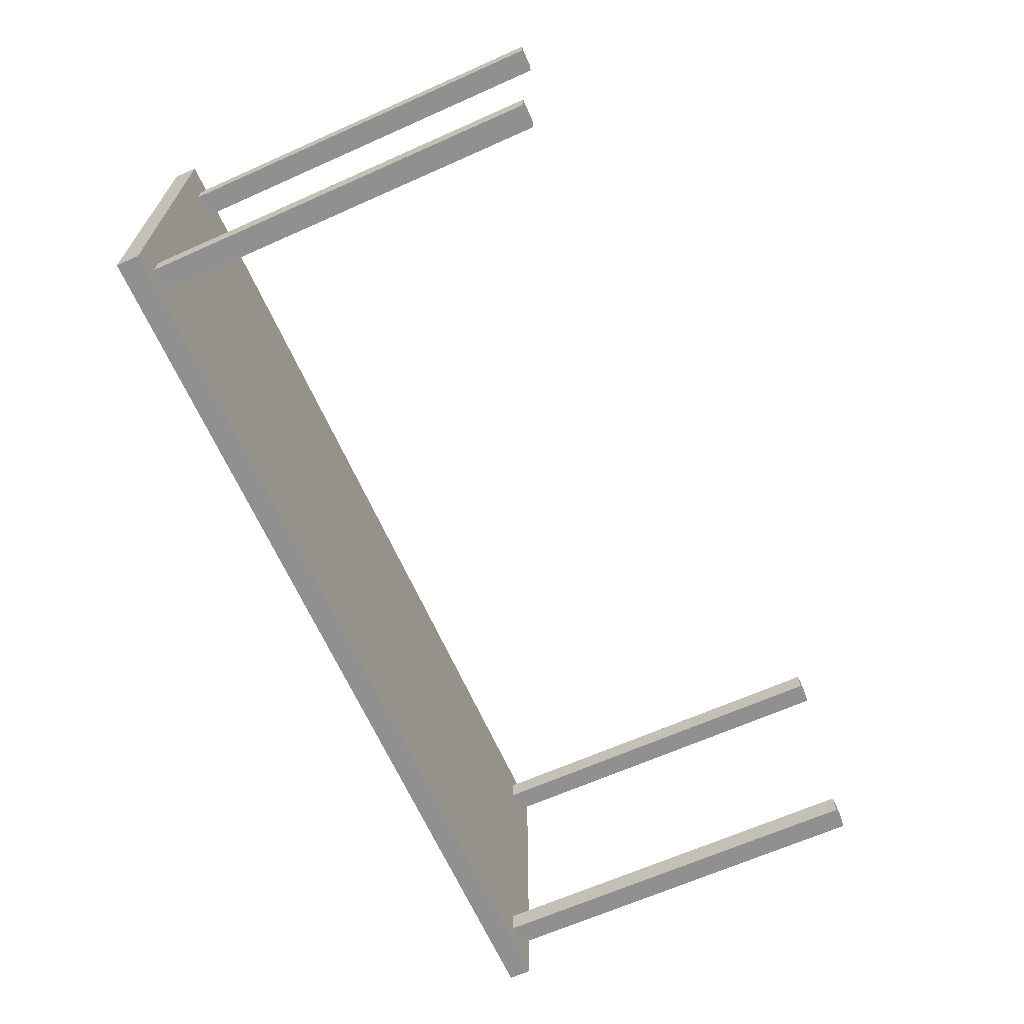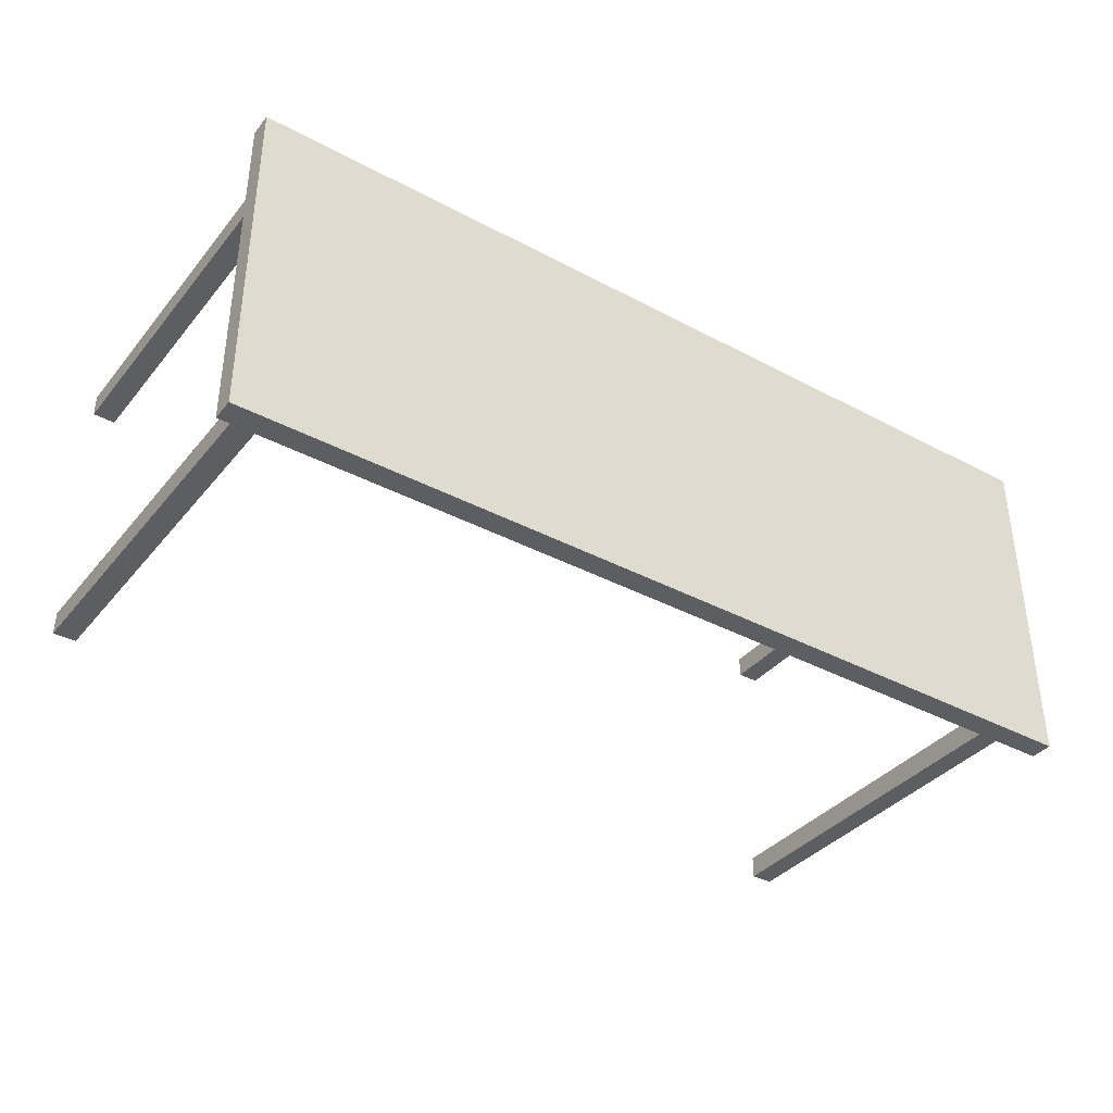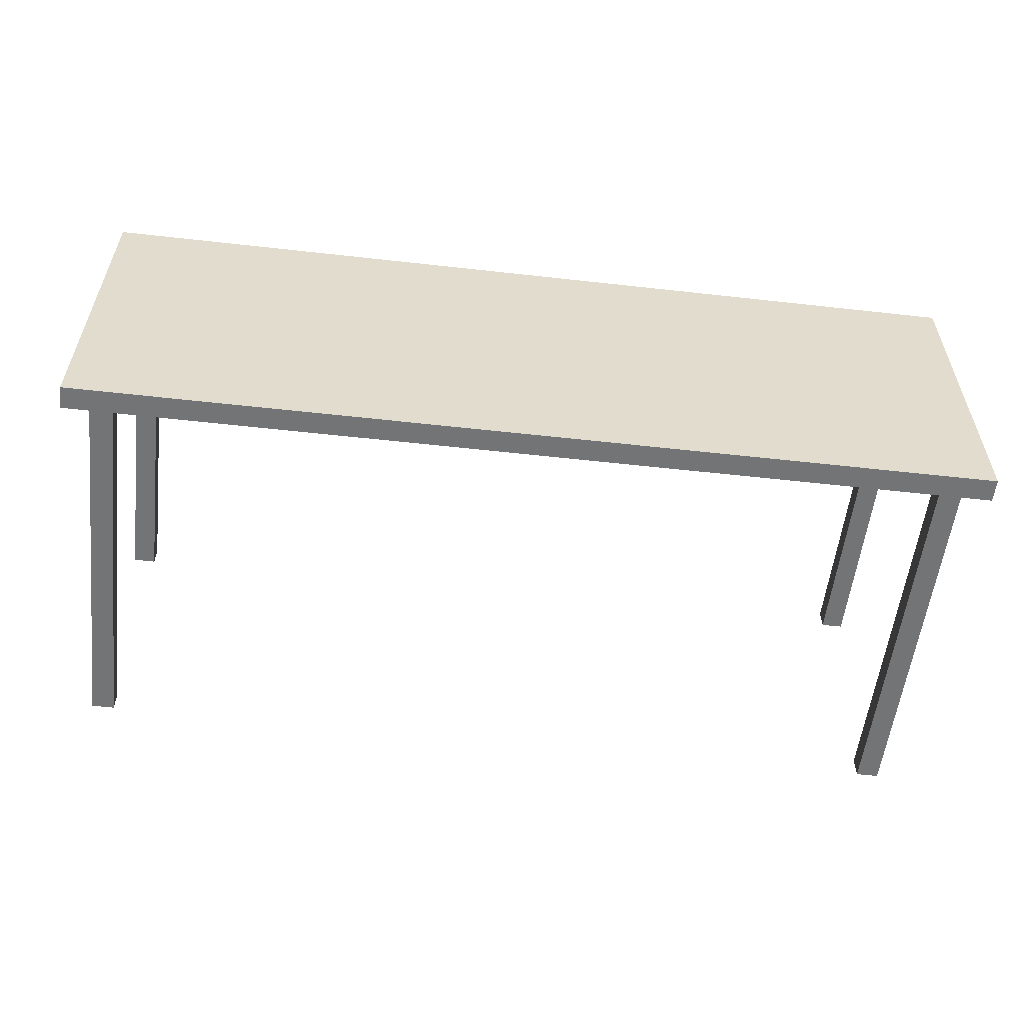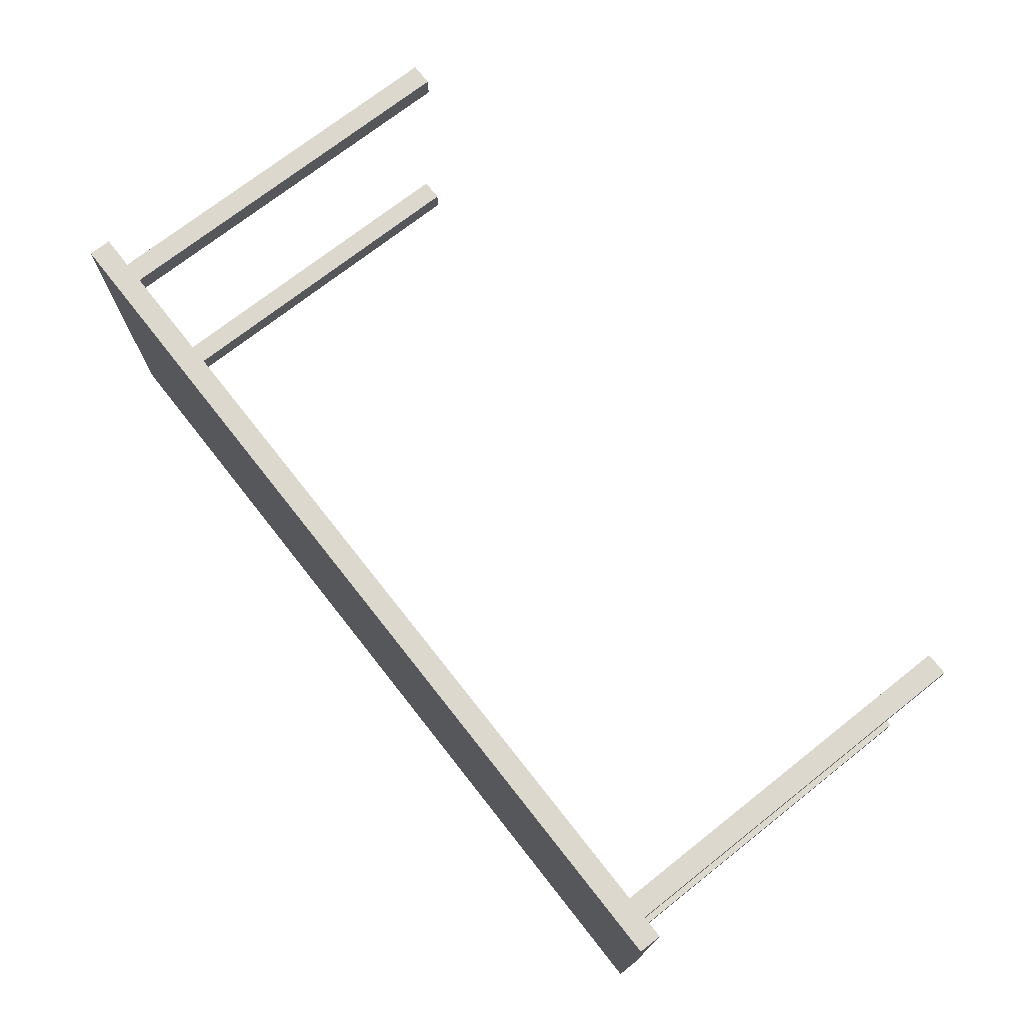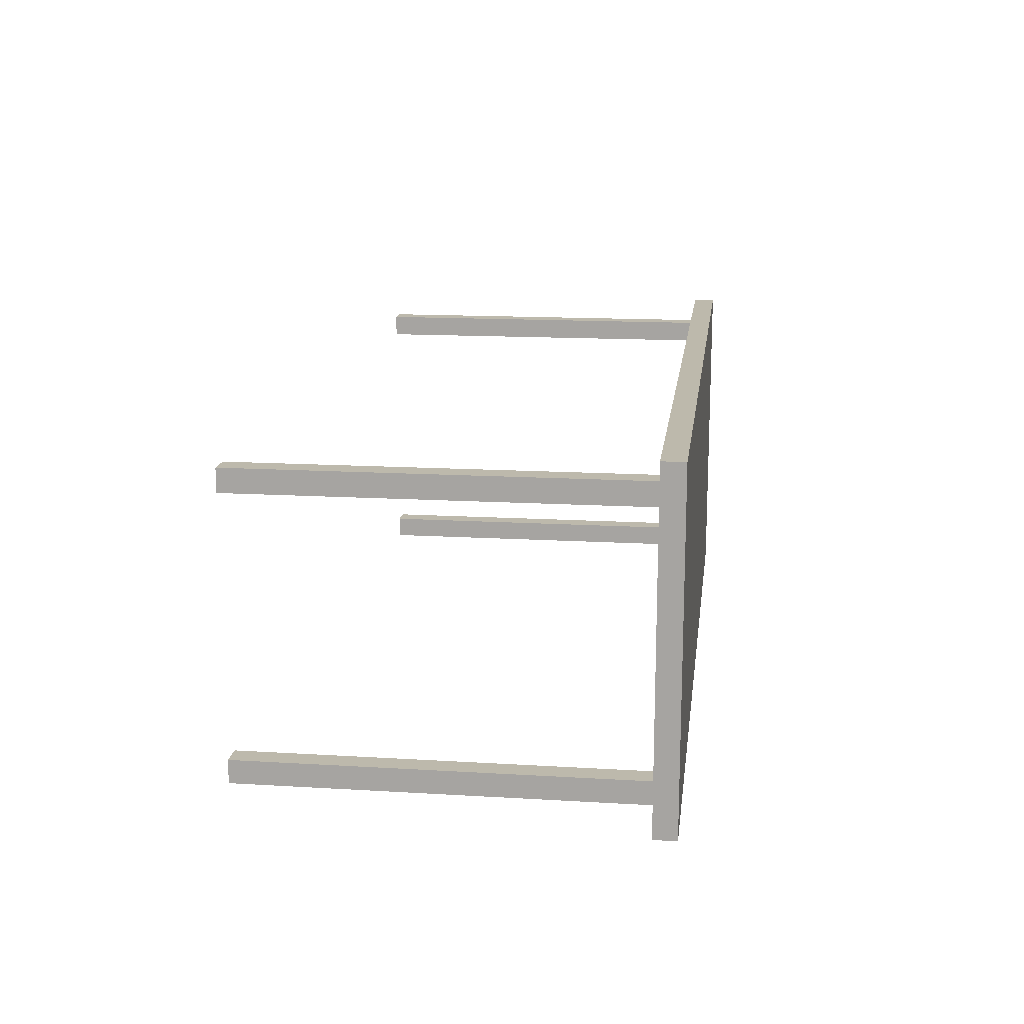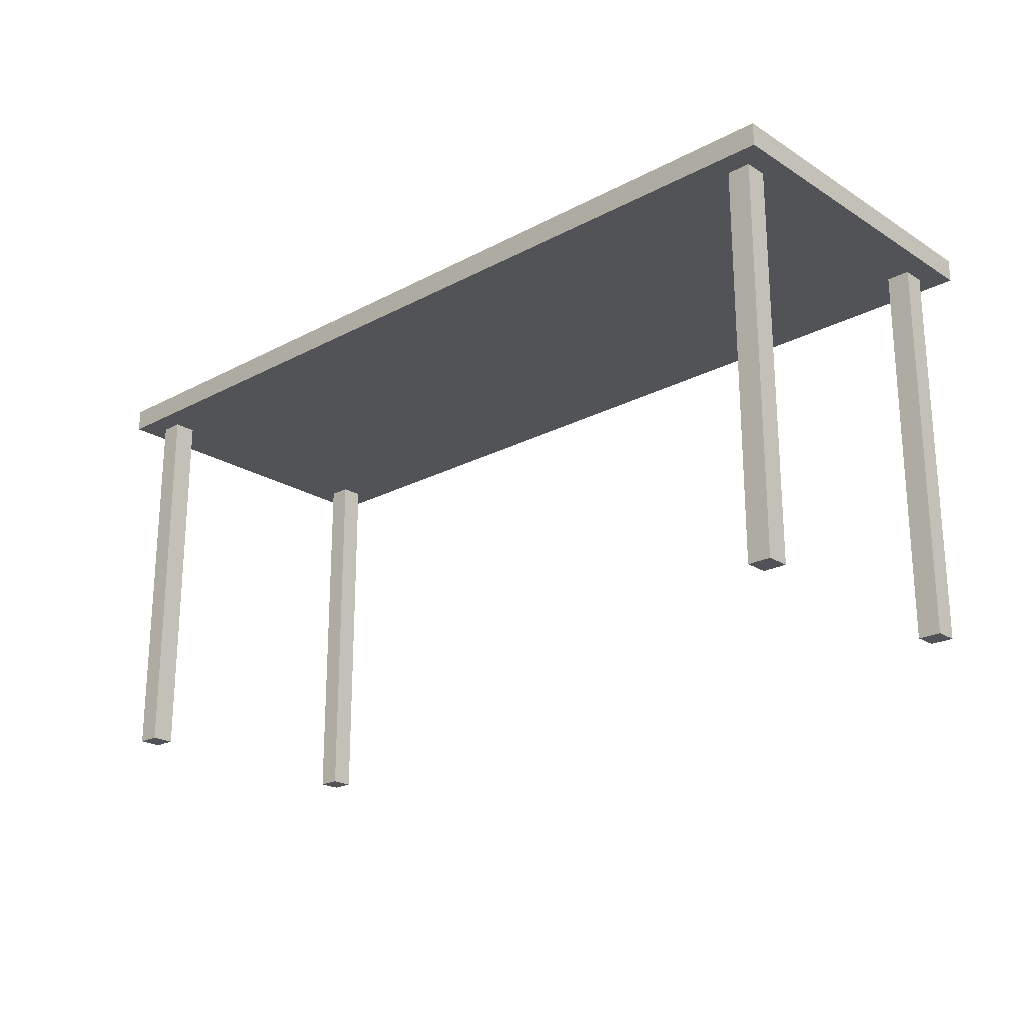
<metadata>
{"format":"obj","ext":"obj","renderer":"f3d","projection":"perspective","resolution":1024,"background":"white","views":[{"elev":-65.8,"azim":114.1,"up":"+Y"},{"elev":-37.3,"azim":-34.4,"up":"+Y"},{"elev":-56.2,"azim":-6.7,"up":"+Y"},{"elev":72.6,"azim":51.8,"up":"+Y"},{"elev":15.0,"azim":-82.7,"up":"+Y"},{"elev":-22.1,"azim":-137.3,"up":"+Z"}]}
</metadata>
<code>
g Part 1
o mesh0
v -1.11e-16 0.75 0.05
v -1.11e-16 0.75 0
v 0 0 0
v 0 0 0.05
f 1 2 3
f 3 4 1
o mesh1
v 0 0 0.05
v 0 0 0
v 2 0 0
v 2 0 0.05
f 5 6 7
f 7 8 5
o mesh2
v 2 0 0.05
v 2 0 0
v 2 0.75 0
v 2 0.75 0.05
f 9 10 11
f 11 12 9
o mesh3
v 2 0.75 0.05
v 2 0.75 0
v -1.11e-16 0.75 0
v -1.11e-16 0.75 0.05
f 13 14 15
f 15 16 13
o mesh4
v 2 0.75 0.05
v -1.11e-16 0.75 0.05
v 0 0 0.05
v 2 0 0.05
f 17 18 19
f 19 20 17
o mesh5
v 1.9 0.1 0
v 0.1 0.1 0
v 0.1 0.65 0
v 0.1 0.05 0
v 2 0.75 0
v 1.95 0.7 0
v 1.9 0.7 0
v 1.95 0.1 0
v 1.95 0.65 0
v 0.05 0.1 0
v 0.05 0.65 0
v -1.11e-16 0.75 0
v 0.05 0.7 0
v 2 0 0
v 1.9 0.05 0
v 1.9 0.65 0
v 0 0 0
v 0.1 0.7 0
v 1.95 0.05 0
v 0.05 0.05 0
f 21 22 23
f 24 22 21
f 25 26 27
f 25 28 29
f 22 30 31
f 32 33 31
f 34 24 35
f 21 35 24
f 29 26 25
f 36 29 28
f 37 32 30
f 31 30 32
f 32 21 38
f 23 38 21
f 28 21 36
f 32 27 36
f 31 23 22
f 35 39 34
f 36 21 32
f 34 39 28
f 38 33 32
f 37 40 24
f 28 25 34
f 24 34 37
f 30 40 37
f 27 32 25
o mesh6
v 0.1 0.05 -0.85
v 0.1 0.05 0
v 0.05 0.05 0
v 0.05 0.05 -0.85
f 41 42 43
f 43 44 41
o mesh7
v 0.05 0.05 -0.85
v 0.05 0.05 0
v 0.05 0.1 0
v 0.05 0.1 -0.85
f 45 46 47
f 47 48 45
o mesh8
v 0.05 0.1 -0.85
v 0.05 0.1 0
v 0.1 0.1 0
v 0.1 0.1 -0.85
f 49 50 51
f 51 52 49
o mesh9
v 0.1 0.1 -0.85
v 0.1 0.1 0
v 0.1 0.05 0
v 0.1 0.05 -0.85
f 53 54 55
f 55 56 53
o mesh10
v 0.1 0.1 -0.85
v 0.1 0.05 -0.85
v 0.05 0.05 -0.85
v 0.05 0.1 -0.85
f 57 58 59
f 59 60 57
o mesh11
v 0.05 0.65 -0.85
v 0.05 0.65 0
v 0.05 0.7 0
v 0.05 0.7 -0.85
f 61 62 63
f 63 64 61
o mesh12
v 0.05 0.7 -0.85
v 0.05 0.7 0
v 0.1 0.7 0
v 0.1 0.7 -0.85
f 65 66 67
f 67 68 65
o mesh13
v 0.1 0.7 -0.85
v 0.1 0.7 0
v 0.1 0.65 0
v 0.1 0.65 -0.85
f 69 70 71
f 71 72 69
o mesh14
v 0.1 0.65 -0.85
v 0.1 0.65 0
v 0.05 0.65 0
v 0.05 0.65 -0.85
f 73 74 75
f 75 76 73
o mesh15
v 0.1 0.65 -0.85
v 0.05 0.65 -0.85
v 0.05 0.7 -0.85
v 0.1 0.7 -0.85
f 77 78 79
f 79 80 77
o mesh16
v 1.9 0.7 -0.85
v 1.9 0.7 0
v 1.95 0.7 0
v 1.95 0.7 -0.85
f 81 82 83
f 83 84 81
o mesh17
v 1.95 0.7 -0.85
v 1.95 0.7 0
v 1.95 0.65 0
v 1.95 0.65 -0.85
f 85 86 87
f 87 88 85
o mesh18
v 1.95 0.65 -0.85
v 1.95 0.65 0
v 1.9 0.65 0
v 1.9 0.65 -0.85
f 89 90 91
f 91 92 89
o mesh19
v 1.9 0.65 -0.85
v 1.9 0.65 0
v 1.9 0.7 0
v 1.9 0.7 -0.85
f 93 94 95
f 95 96 93
o mesh20
v 1.9 0.65 -0.85
v 1.9 0.7 -0.85
v 1.95 0.7 -0.85
v 1.95 0.65 -0.85
f 97 98 99
f 99 100 97
o mesh21
v 1.95 0.1 -0.85
v 1.95 0.1 0
v 1.95 0.05 0
v 1.95 0.05 -0.85
f 101 102 103
f 103 104 101
o mesh22
v 1.95 0.05 -0.85
v 1.95 0.05 0
v 1.9 0.05 0
v 1.9 0.05 -0.85
f 105 106 107
f 107 108 105
o mesh23
v 1.9 0.05 -0.85
v 1.9 0.05 0
v 1.9 0.1 0
v 1.9 0.1 -0.85
f 109 110 111
f 111 112 109
o mesh24
v 1.9 0.1 -0.85
v 1.9 0.1 0
v 1.95 0.1 0
v 1.95 0.1 -0.85
f 113 114 115
f 115 116 113
o mesh25
v 1.9 0.1 -0.85
v 1.95 0.1 -0.85
v 1.95 0.05 -0.85
v 1.9 0.05 -0.85
f 117 118 119
f 119 120 117

</code>
